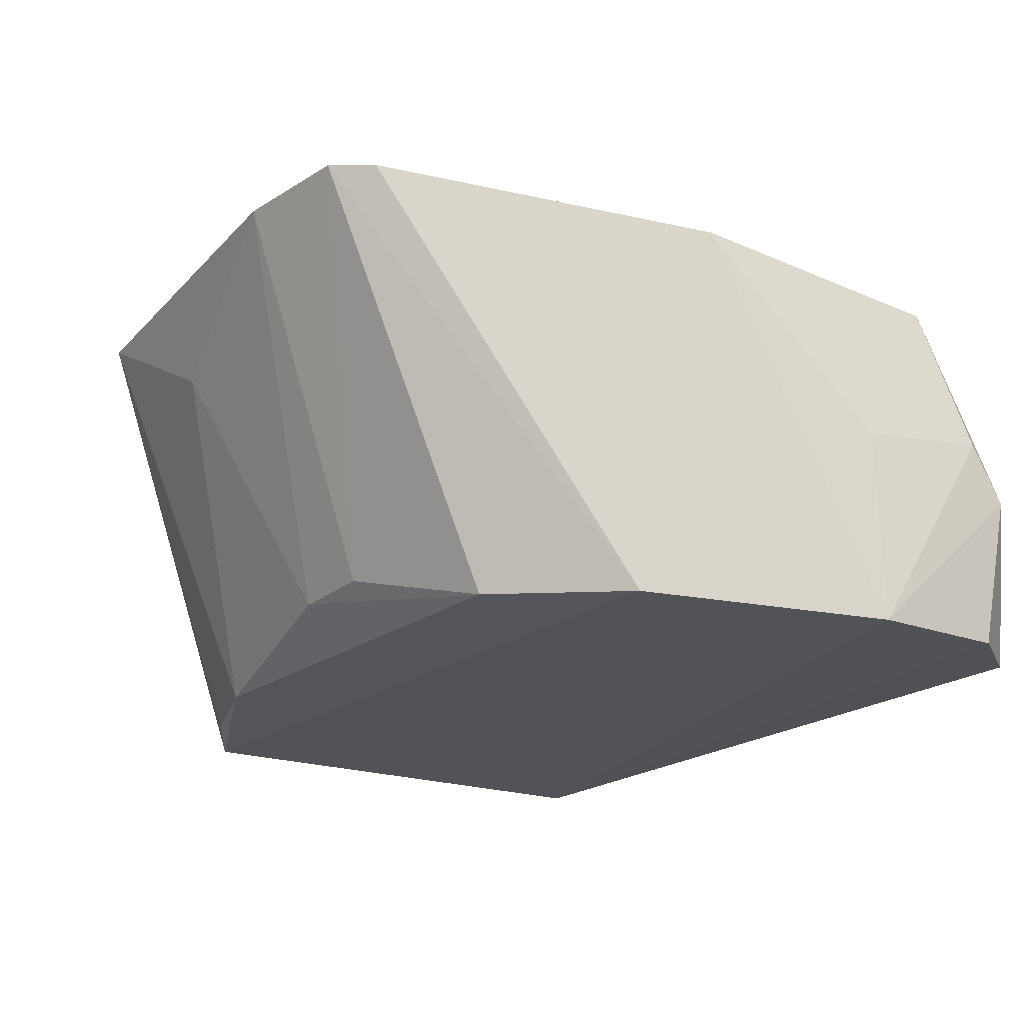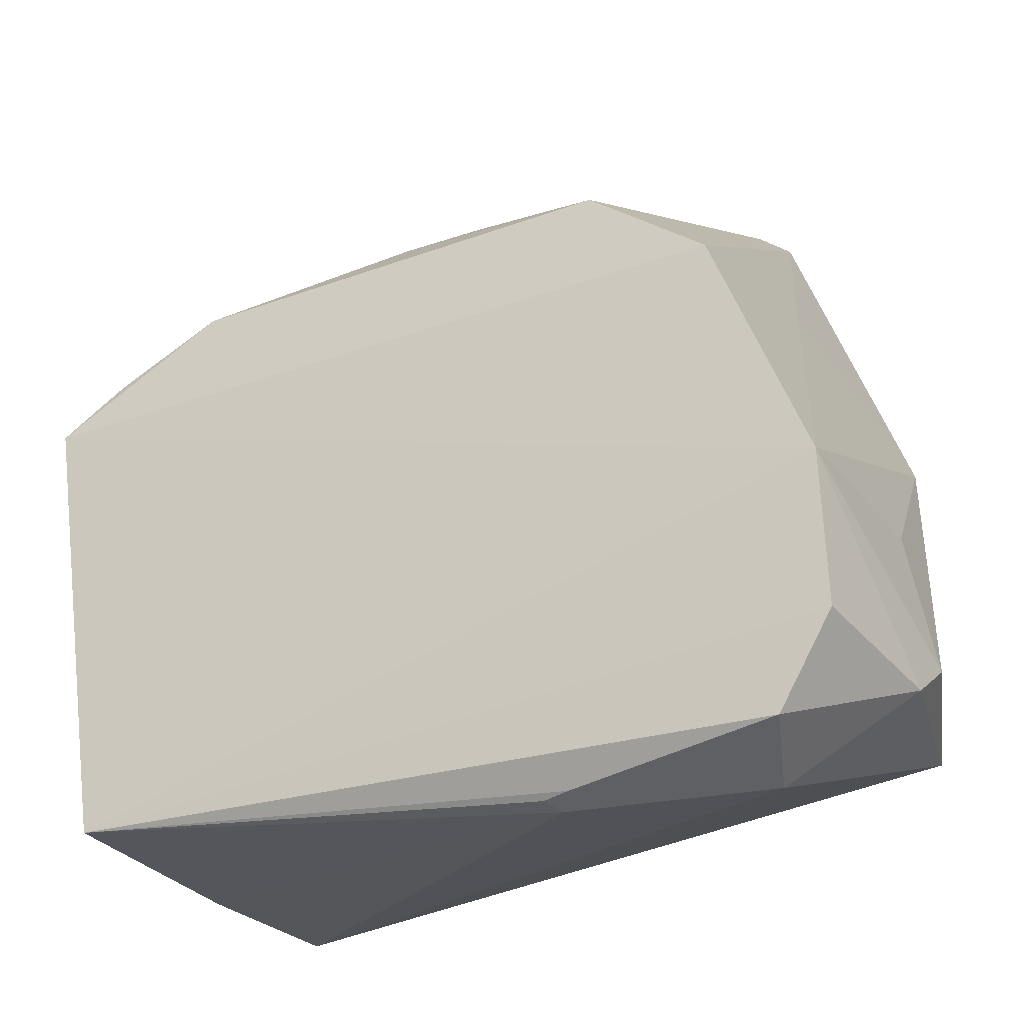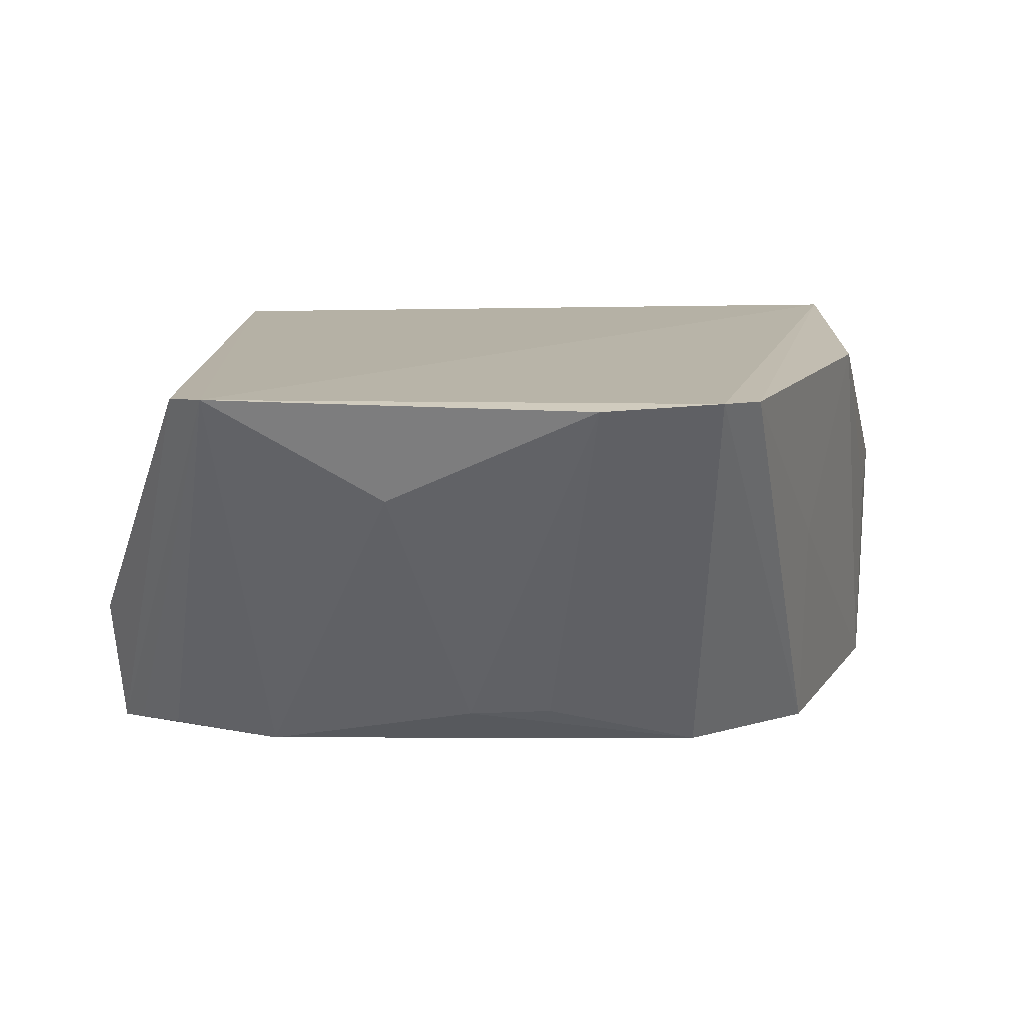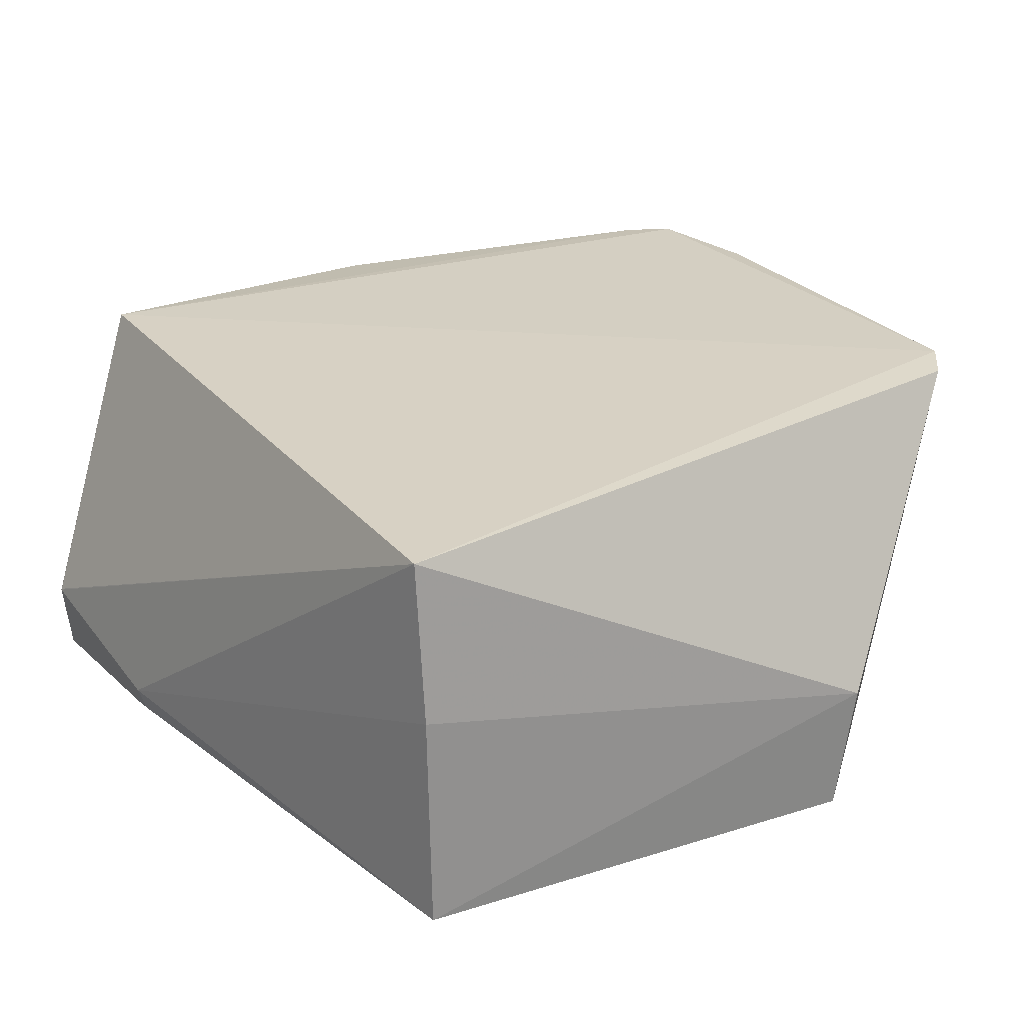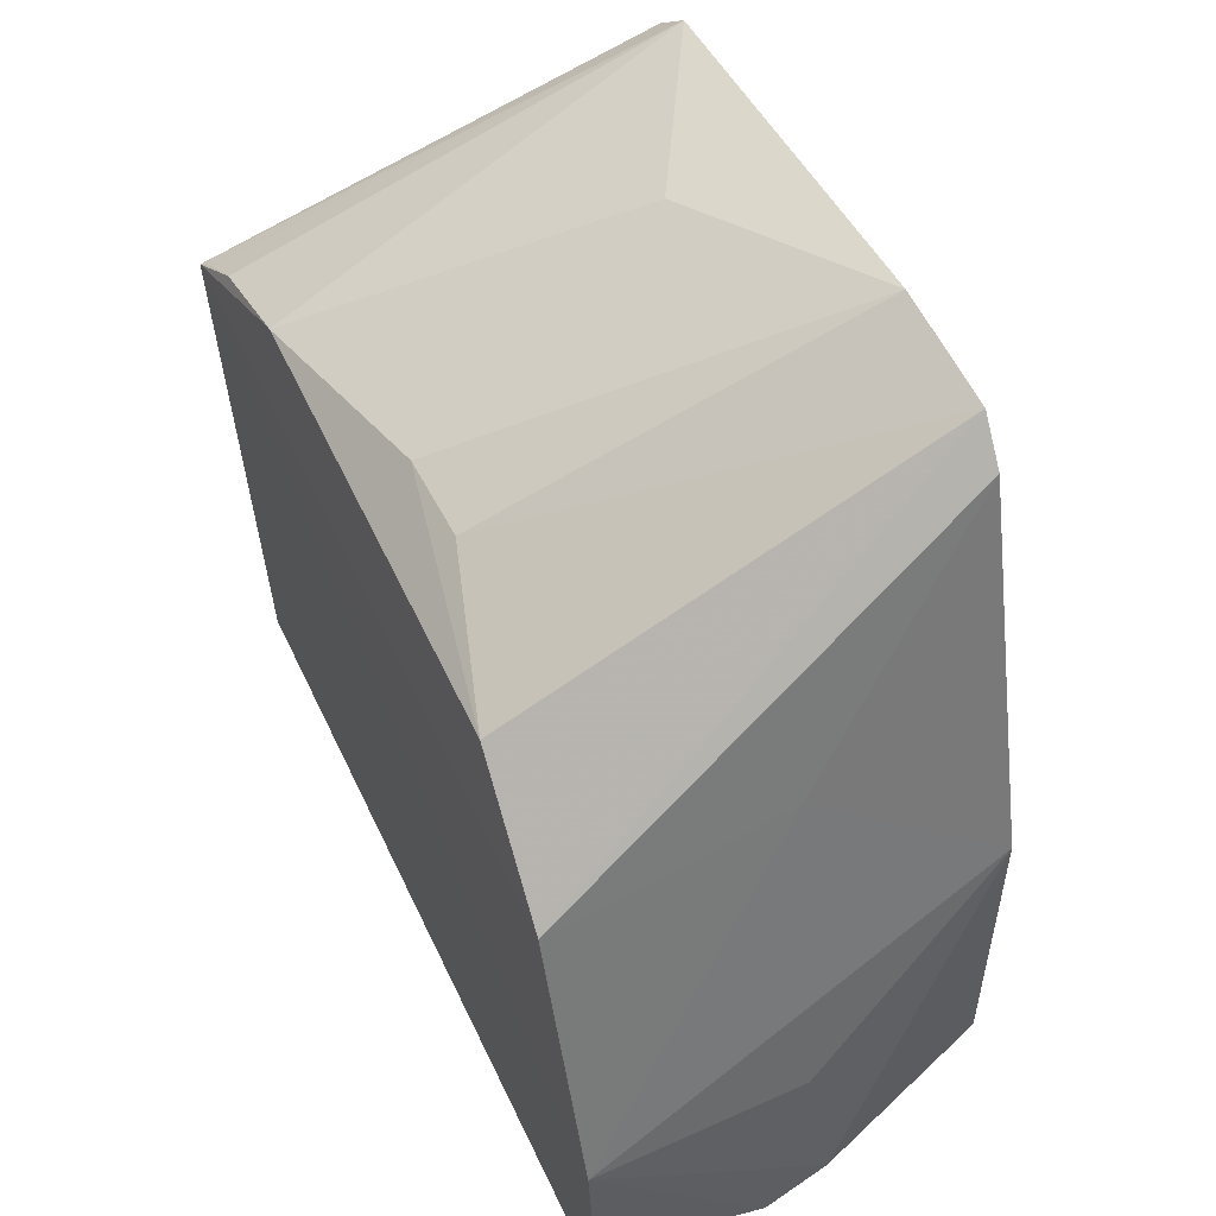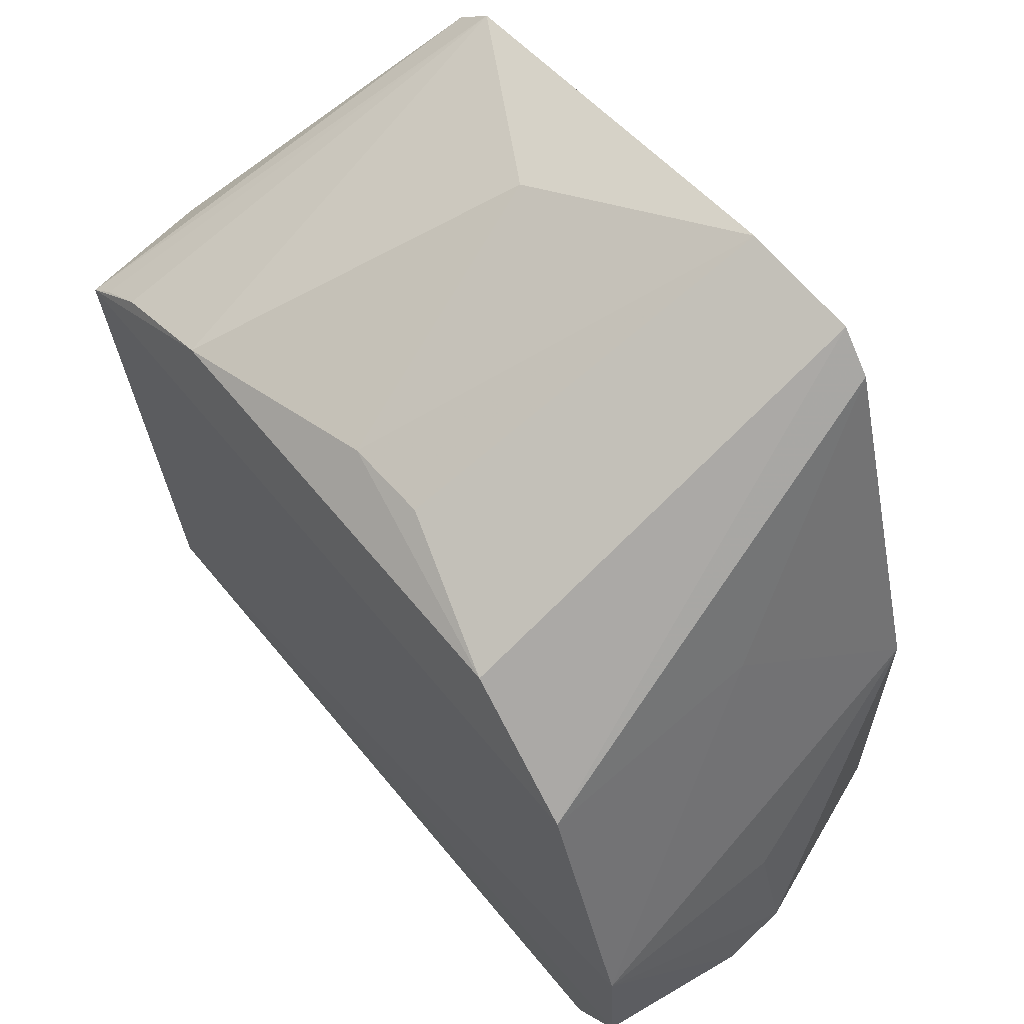
<metadata>
{"format":"obj","ext":"obj","renderer":"f3d","projection":"perspective","resolution":1024,"background":"white","views":[{"elev":-21.5,"azim":51.5,"up":"+Y"},{"elev":-28.9,"azim":29.5,"up":"+Z"},{"elev":14.6,"azim":1.3,"up":"+Y"},{"elev":24.6,"azim":-126.5,"up":"+Y"},{"elev":54.9,"azim":65.5,"up":"+Z"},{"elev":61.7,"azim":51.2,"up":"+Z"}]}
</metadata>
<code>
v 0.03041 -0.02487 0.08174
v 0.05 -0.06382 0.03046
v 0.04542 -0.02638 0.01761
v -0.02044 -0.0285 0.01094
v -0.0289 -0.06381 0.05435
v 0.04517 -0.06298 0.008491
v -0.0161 -0.02552 0.07789
v 0.04563 -0.02673 0.04737
v 0.02951 -0.06277 0.06298
v 0.05182 -0.04886 0.01463
v 0.0417 -0.05455 0.006121
v -0.02178 -0.06393 0.01129
v -0.02988 -0.05163 0.05567
v 0.03381 -0.02527 0.07868
v 0.04105 -0.06354 0.05351
v -0.01221 -0.06295 0.06329
v 0.05022 -0.06333 0.0164
v 0.05196 -0.04352 0.01841
v 0.0416 -0.0544 0.006153
v 0.02338 -0.06097 0.006388
v -0.01934 -0.02601 0.07499
v -0.02173 -0.04347 0.01095
v 0.04095 -0.04272 0.05756
v -0.02278 -0.06302 0.05872
v 0.007526 -0.05879 0.06733
v 0.04993 -0.0449 0.03102
v 0.02423 -0.05909 0.005908
v 0.02582 -0.06134 0.00665
v -0.02682 -0.06333 0.05597
v 0.01528 -0.05847 0.06733
v 0.01953 -0.02538 0.083
v 0.0002878 -0.03486 0.07776
f 7 1 3
f 7 3 4
f 11 10 6
f 11 3 10
f 12 2 5
f 13 12 5
f 14 8 3
f 14 3 1
f 15 5 2
f 15 14 1
f 15 1 9
f 16 15 9
f 16 5 15
f 17 10 2
f 17 6 10
f 17 12 6
f 17 2 12
f 18 2 10
f 18 10 3
f 18 3 8
f 19 11 4
f 19 4 3
f 19 3 11
f 21 7 4
f 21 4 13
f 21 13 5
f 21 5 7
f 22 13 4
f 22 12 13
f 23 2 8
f 23 8 14
f 23 15 2
f 23 14 15
f 24 16 7
f 24 5 16
f 25 16 9
f 26 18 8
f 26 8 2
f 26 2 18
f 27 11 6
f 27 4 11
f 27 22 4
f 27 20 12
f 27 12 22
f 28 6 12
f 28 12 20
f 28 27 6
f 28 20 27
f 29 24 7
f 29 7 5
f 29 5 24
f 30 25 9
f 30 9 1
f 31 1 7
f 31 30 1
f 31 25 30
f 32 31 7
f 32 7 16
f 32 16 25
f 32 25 31

</code>
